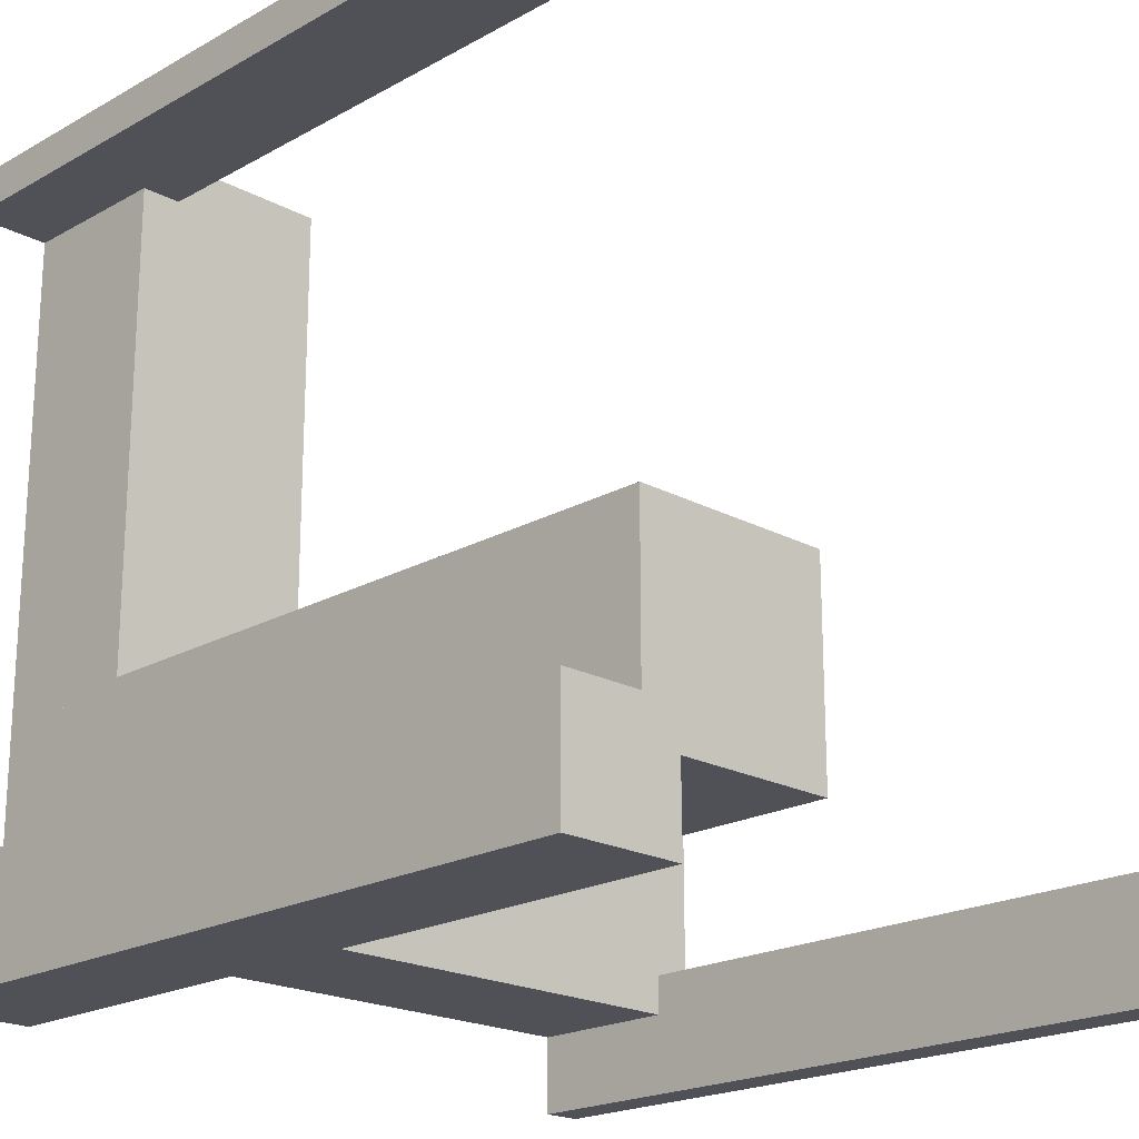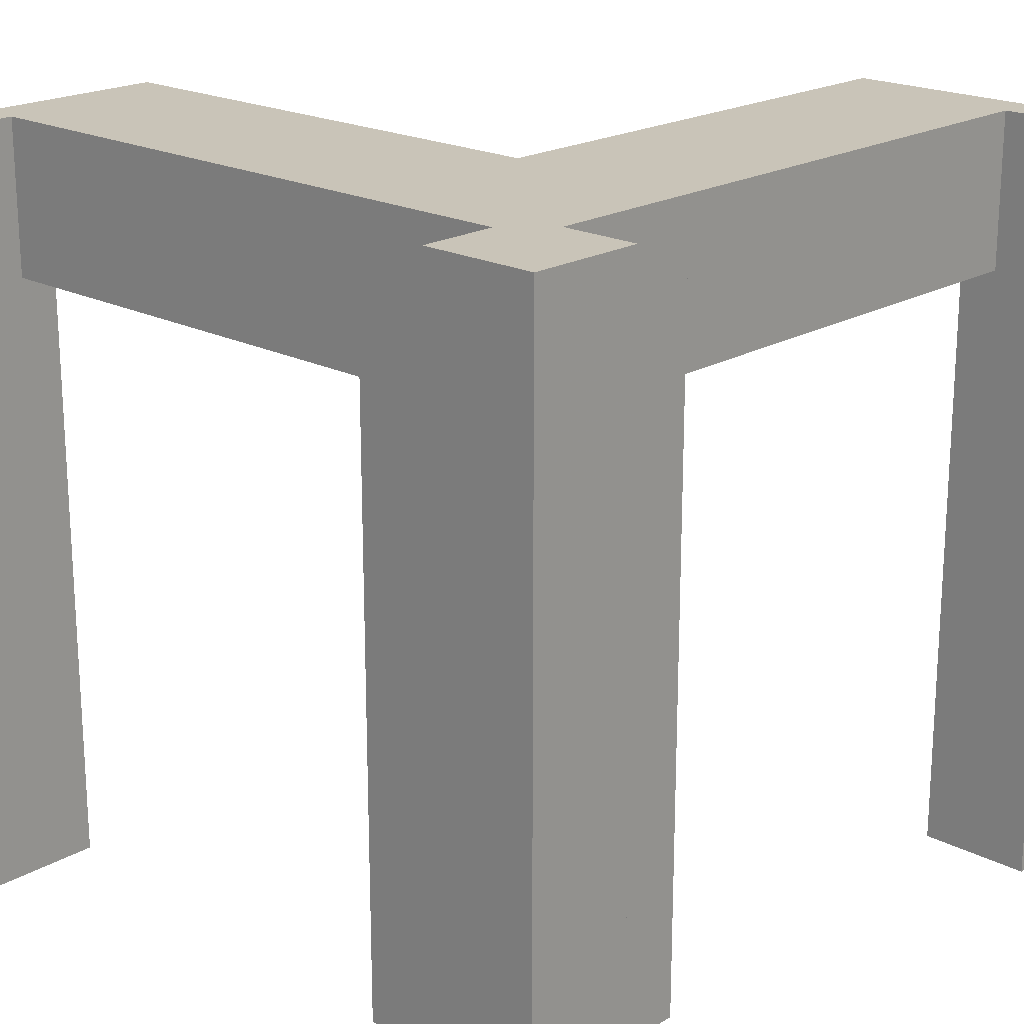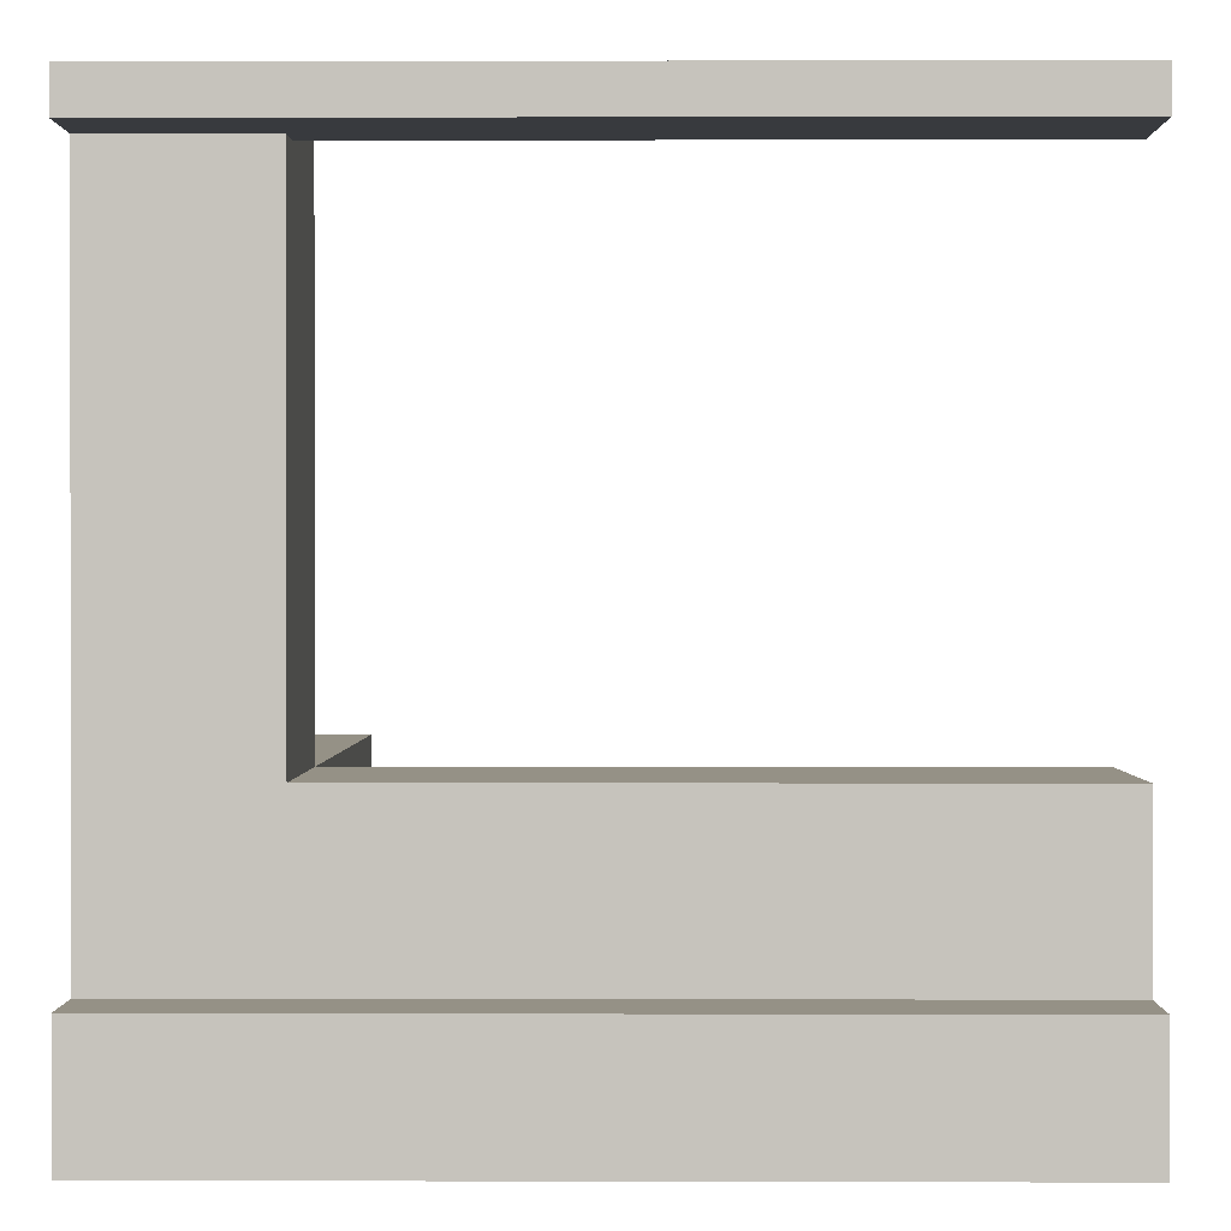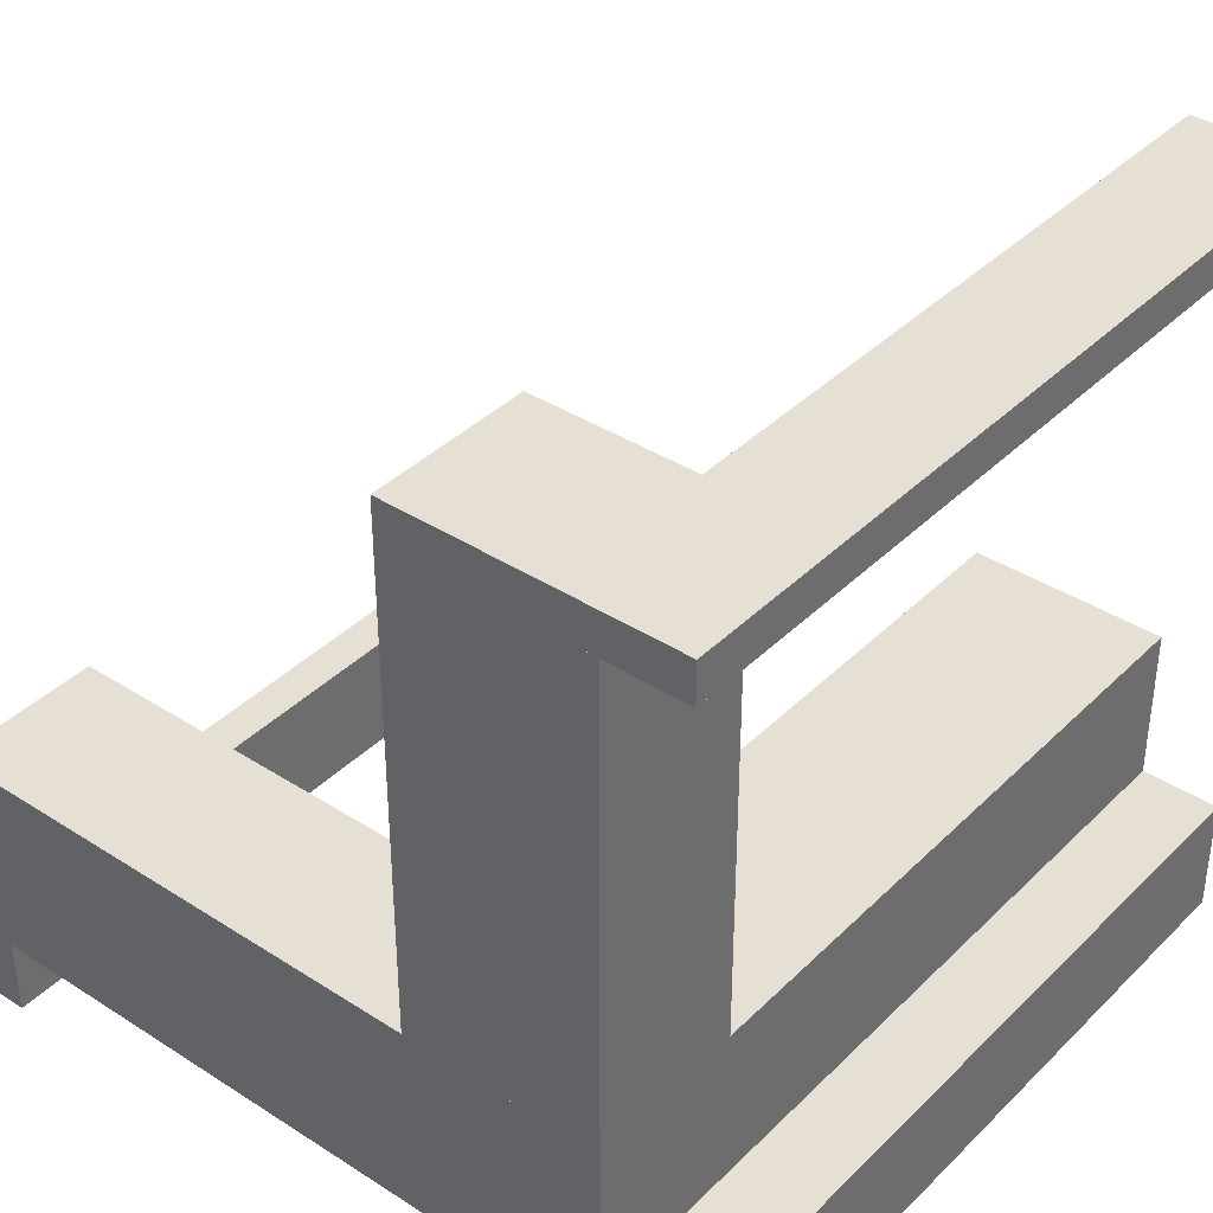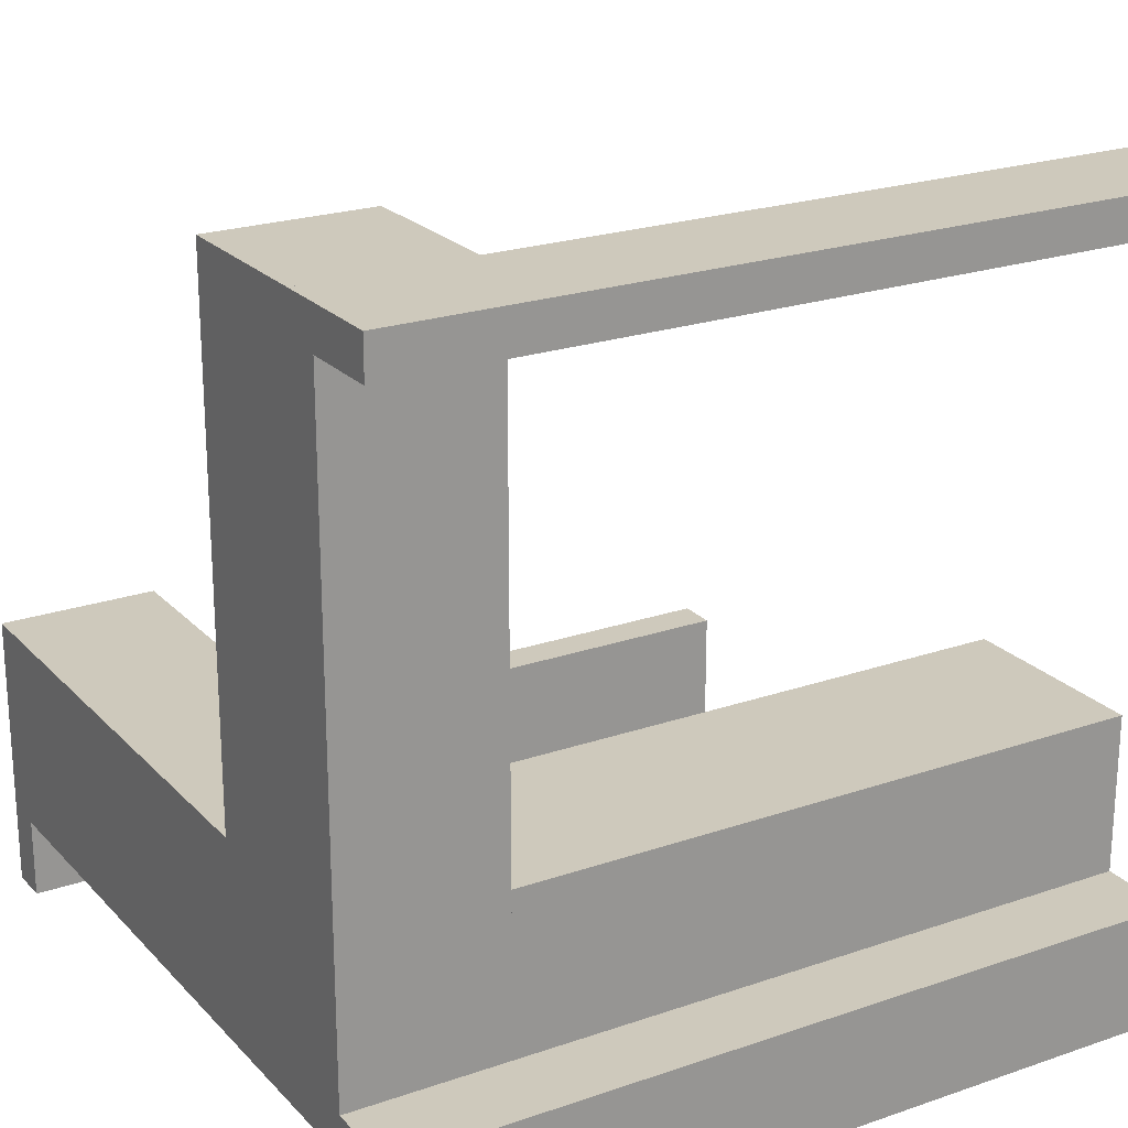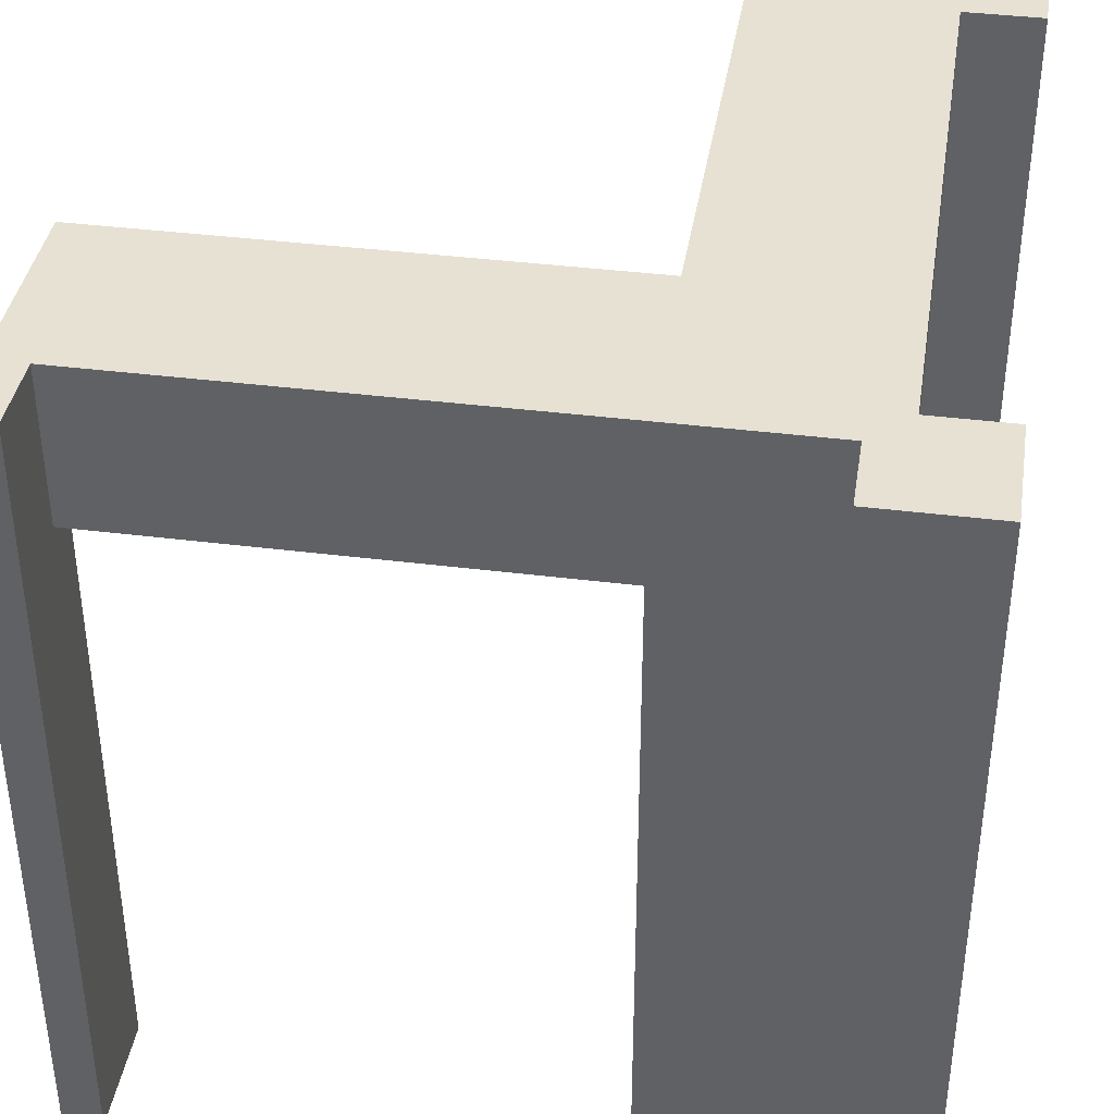
<metadata>
{"format":"obj","ext":"obj","renderer":"f3d","projection":"perspective","resolution":1024,"background":"white","views":[{"elev":-20.3,"azim":135.6,"up":"+Y"},{"elev":20.1,"azim":43.3,"up":"+Z"},{"elev":0.7,"azim":90.6,"up":"+Y"},{"elev":38.2,"azim":39.2,"up":"+Y"},{"elev":22.4,"azim":59.2,"up":"+Y"},{"elev":38.8,"azim":9.0,"up":"+Z"}]}
</metadata>
<code>
v 0 0 0
v 0 0 -0.5
v 0 0.5 0
v 0 0.5 -0.5
v 0 0.475 0
v 0 0.475 -0.5
v 0 0.075 0
v 0 0.075 -0.5
v -0.075 0 0
v -0.075 0 -0.5
v -0.075 0.05 0
v -0.075 0.05 -0.5
v -0.075 0.5 0
v -0.075 0.5 -0.5
v -0.075 0.5 -0.1
v -0.075 0.475 0
v -0.075 0.475 -0.5
v -0.075 0.475 -0.1
v -0.475 0 0
v -0.475 0 -0.5
v -0.475 0.05 0
v -0.475 0.05 -0.1
v -0.475 0.075 0
v -0.475 0.075 -0.5
v -0.475 0.075 -0.1
v -0.5 0 0
v -0.5 0 -0.5
v -0.5 0.175 0
v -0.5 0.175 -0.1
v -0.5 0.075 0
v -0.5 0.075 -0.5
v -0.5 0.075 -0.1
v -0.175 0.05 -0.5
v -0.175 0.05 -0.1
v -0.175 0.05 -0.05
v -0.175 0.175 0
v -0.175 0.175 -0.5
v -0.175 0.175 -0.1
v -0.175 0.175 -0.05
v -0.175 0.5 0
v -0.175 0.5 -0.1
v -0.05 0.05 0
v -0.05 0.05 -0.5
v -0.05 0.05 -0.1
v -0.05 0.05 -0.05
v -0.05 0.175 0
v -0.05 0.175 -0.5
v -0.05 0.175 -0.1
v -0.05 0.175 -0.05
v -0.05 0.475 0
v -0.05 0.475 -0.1
v -0.05 0.075 0
v -0.05 0.075 -0.5
f 48 47 43
f 43 44 48
f 44 43 33
f 33 34 44
f 38 37 47
f 47 48 38
f 37 33 43
f 43 47 37
f 34 33 37
f 37 38 34
f 44 34 38
f 38 48 44
f 34 35 45
f 45 44 34
f 45 35 39
f 39 49 45
f 41 15 13
f 13 40 41
f 16 18 51
f 51 50 16
f 16 13 15
f 15 18 16
f 40 13 16
f 46 36 16
f 40 16 36
f 50 46 16
f 39 36 46
f 46 49 39
f 41 40 36
f 36 39 41
f 34 39 35
f 41 39 34
f 49 44 45
f 51 49 50
f 46 50 49
f 44 49 51
f 18 44 51
f 34 18 41
f 15 41 18
f 44 18 34
f 45 42 46
f 46 49 45
f 49 39 35
f 35 45 49
f 29 28 30
f 30 32 29
f 23 21 22
f 22 25 23
f 23 25 32
f 32 30 23
f 29 32 25
f 34 38 25
f 29 25 38
f 22 34 25
f 38 34 35
f 35 39 38
f 34 22 35
f 21 35 22
f 45 35 42
f 21 42 35
f 49 46 39
f 28 39 46
f 38 39 29
f 28 29 39
f 23 28 46
f 30 28 23
f 42 21 23
f 46 42 23
f 53 8 7
f 7 52 53
f 42 43 53
f 53 52 42
f 11 9 10
f 10 12 11
f 11 12 43
f 43 42 11
f 7 8 2
f 2 1 7
f 1 2 10
f 10 9 1
f 12 10 43
f 2 43 10
f 53 43 8
f 2 8 43
f 11 42 9
f 1 9 42
f 52 7 42
f 1 42 7
f 45 42 46
f 46 49 45
f 49 39 35
f 35 45 49
f 29 28 30
f 30 32 29
f 23 21 22
f 22 25 23
f 23 25 32
f 32 30 23
f 29 32 25
f 34 38 25
f 29 25 38
f 22 34 25
f 38 34 35
f 35 39 38
f 34 22 35
f 21 35 22
f 45 35 42
f 21 42 35
f 49 46 39
f 28 39 46
f 38 39 29
f 28 29 39
f 23 28 46
f 30 28 23
f 42 21 23
f 46 42 23
f 34 35 45
f 45 44 34
f 45 35 39
f 39 49 45
f 41 15 13
f 13 40 41
f 16 18 51
f 51 50 16
f 16 13 15
f 15 18 16
f 40 13 16
f 46 36 16
f 40 16 36
f 50 46 16
f 39 36 46
f 46 49 39
f 41 40 36
f 36 39 41
f 34 39 35
f 41 39 34
f 49 44 45
f 51 49 50
f 46 50 49
f 44 49 51
f 18 44 51
f 34 18 41
f 15 41 18
f 44 18 34
f 48 47 43
f 43 44 48
f 44 43 33
f 33 34 44
f 38 37 47
f 47 48 38
f 37 33 43
f 43 47 37
f 34 33 37
f 37 38 34
f 44 34 38
f 38 48 44
f 23 30 31
f 31 24 23
f 19 20 27
f 27 26 19
f 23 24 20
f 20 19 23
f 24 31 27
f 27 20 24
f 31 30 26
f 26 27 31
f 30 23 19
f 19 26 30
f 16 17 14
f 14 13 16
f 5 3 4
f 4 6 5
f 16 5 6
f 6 17 16
f 17 6 4
f 4 14 17
f 14 4 3
f 3 13 14
f 13 3 5
f 5 16 13

</code>
